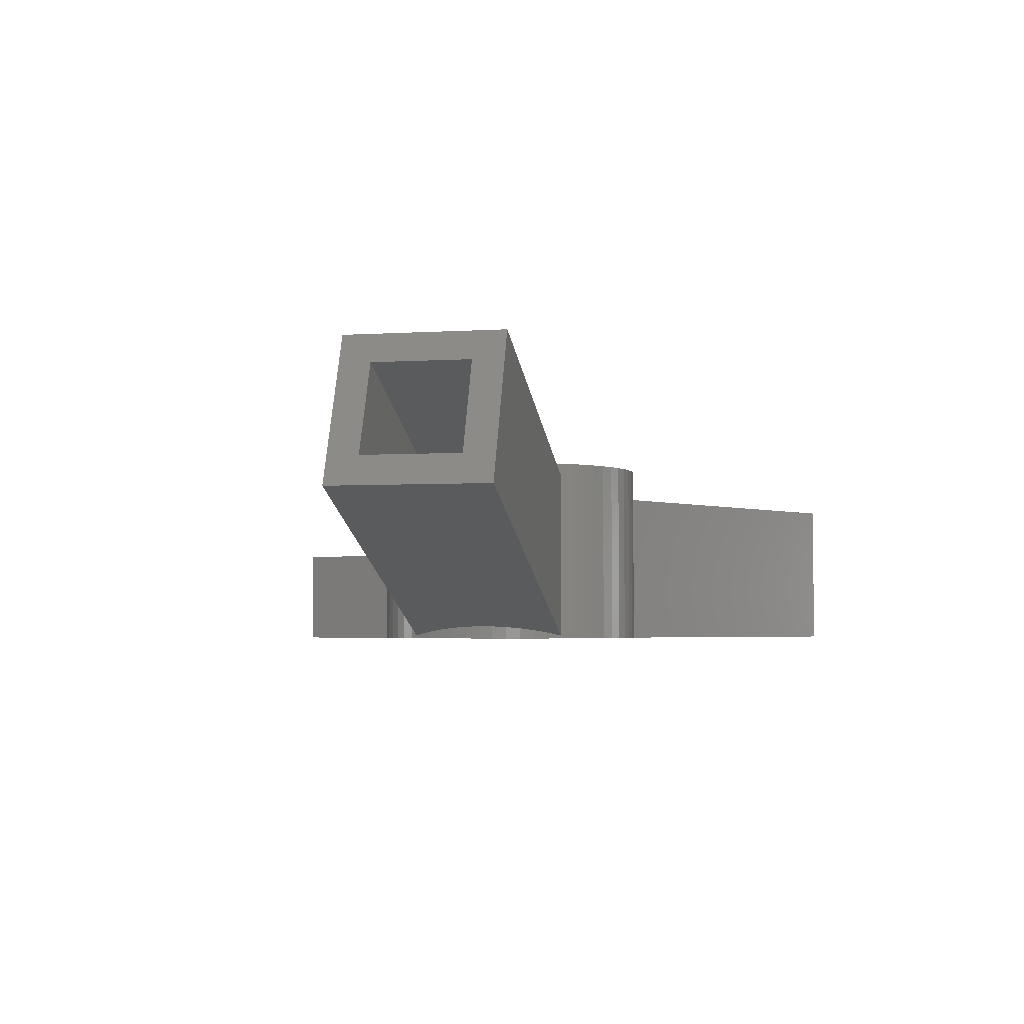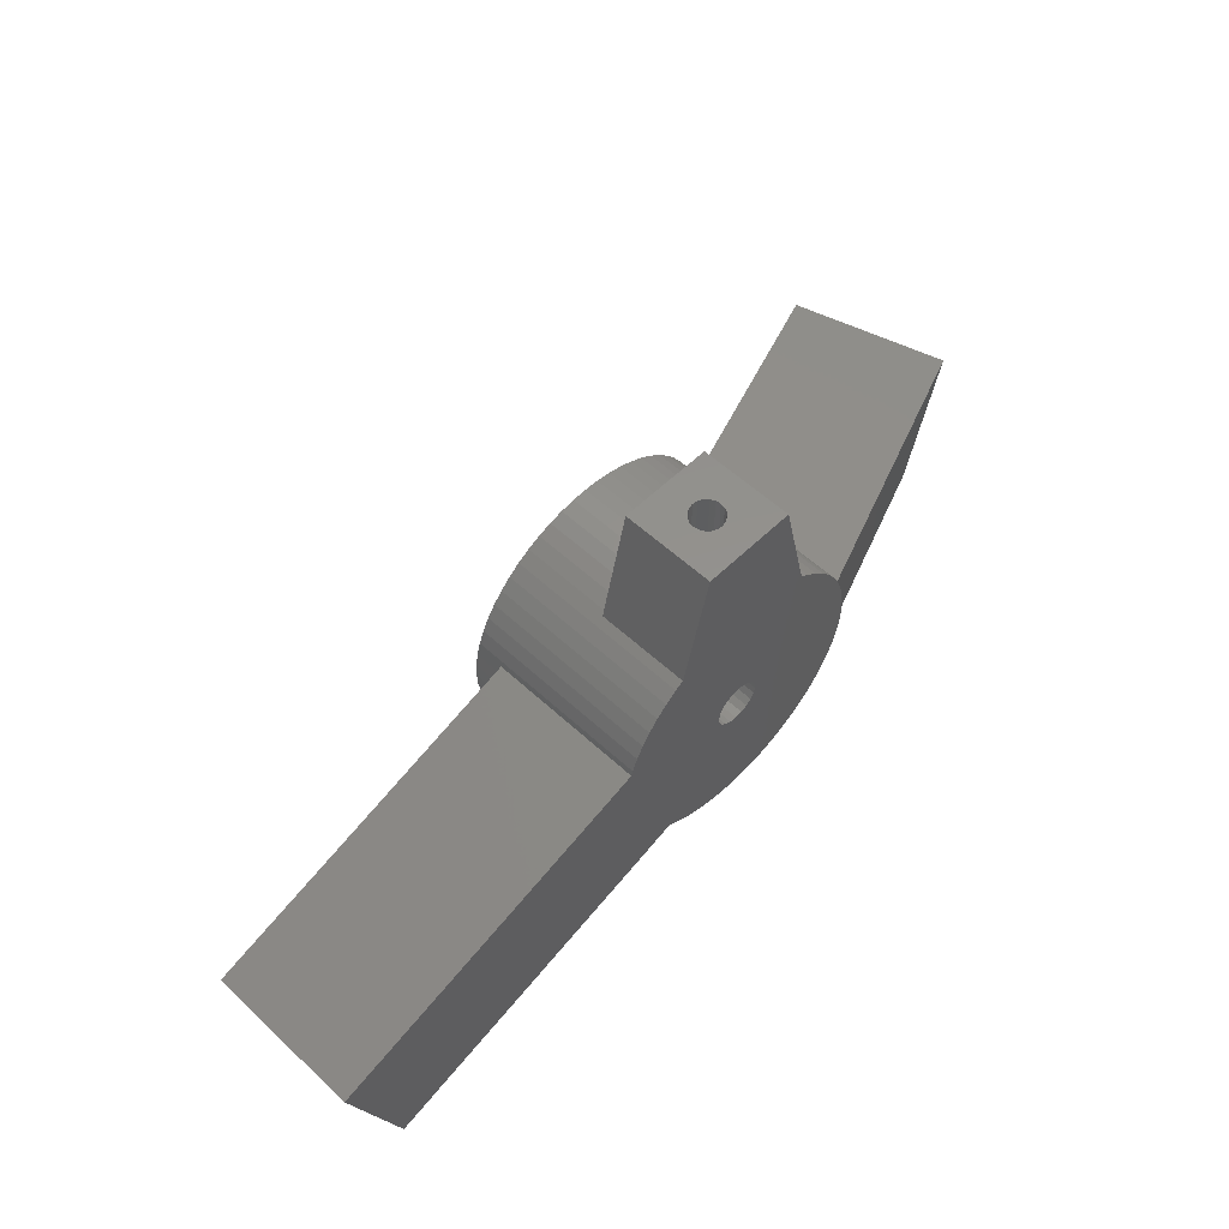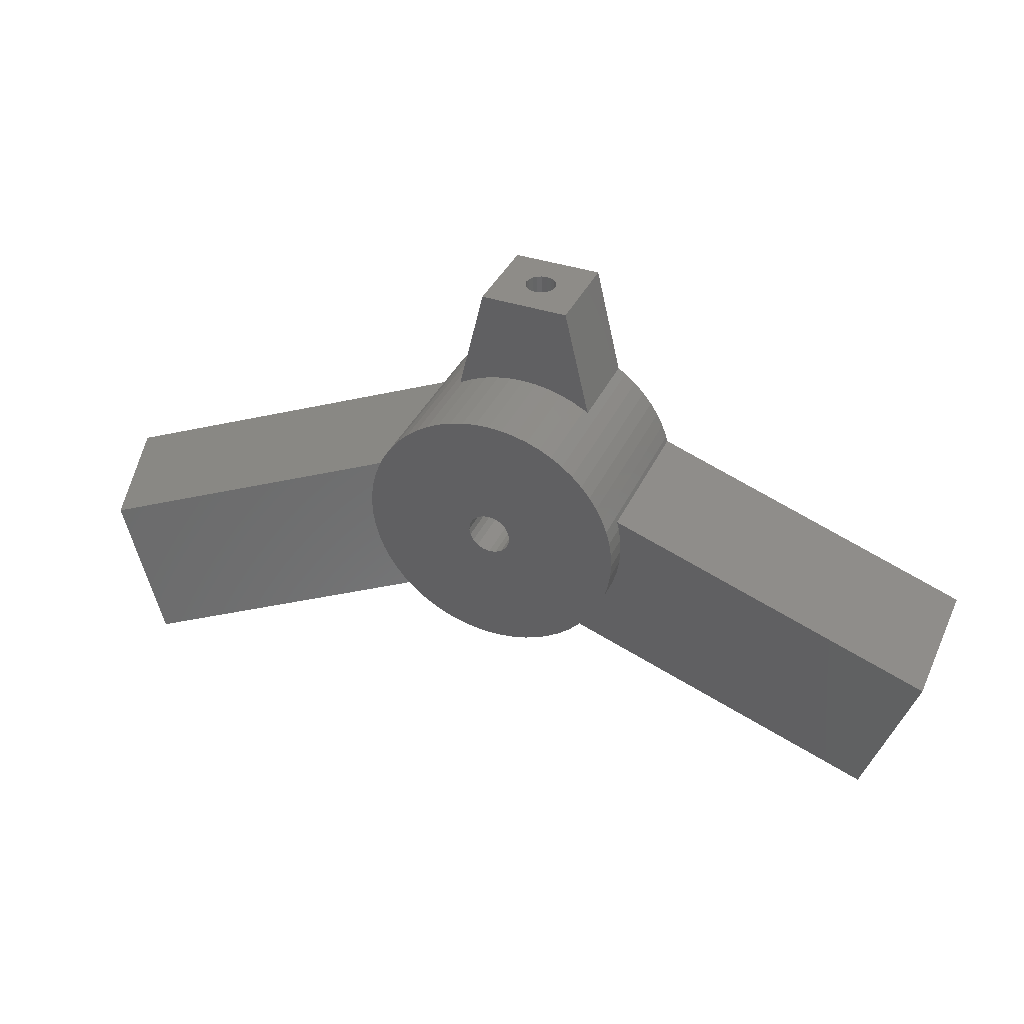
<metadata>
{"format":"stl","ext":"stl","renderer":"f3d","projection":"perspective","resolution":1024,"background":"white","views":[{"elev":-3.6,"azim":-64.3,"up":"+Z"},{"elev":55.5,"azim":134.3,"up":"+Y"},{"elev":37.8,"azim":23.1,"up":"+Y"}]}
</metadata>
<code>
# stl→obj: 323 verts, 680 faces
v 14.92 -1.568 8.5
v 50.99 -8.567 8.5
v 15 0 8.5
v 14.92 1.568 8.5
v 14.67 3.119 8.5
v 14.43 4.021 8.5
v 14.67 -3.119 8.5
v 14.27 -4.635 8.5
v 45.45 -24.64 8.5
v 13.7 -6.101 8.5
v 12.99 -7.5 8.5
v 12.14 -8.817 8.5
v 11.15 -10.04 8.5
v 10.04 -11.15 8.5
v 8.912 -12.06 8.5
v 49.91 -11.69 5.2
v 50.99 -8.567 -8.5
v 46.53 -21.52 5.2
v 46.53 -21.52 -5.2
v 49.91 -11.69 -5.2
v 45.45 -24.64 -8.5
v 14.43 4.021 -8.5
v 2.378 -0.7725 -8.5
v 2.5 0 -8.5
v 4.635 -14.27 -8.5
v 2.023 -1.469 -8.5
v 0.7725 -2.378 -8.5
v 3.119 -14.67 -8.5
v 1.568 -14.92 -8.5
v 1.469 -2.023 -8.5
v 0 -2.5 -8.5
v 0 -15 -8.5
v -1.568 -14.92 -8.5
v -0.7725 -2.378 -8.5
v -3.119 -14.67 -8.5
v -4.635 -14.27 -8.5
v -6.101 -13.7 -8.5
v -1.469 -2.023 -8.5
v -7.5 -12.99 -8.5
v 2.378 0.7725 -8.5
v 14.27 4.635 -8.5
v 13.7 6.101 -8.5
v 12.99 7.5 -8.5
v 2.023 1.469 -8.5
v 12.14 8.817 -8.5
v 11.15 10.04 -8.5
v 8.912 -12.06 -8.5
v 8.817 -12.14 -8.5
v 7.5 -12.99 -8.5
v 6.101 -13.7 -8.5
v 10.04 11.15 -8.5
v 1.469 2.023 -8.5
v 8.817 12.14 -8.5
v 7.925 12.71 -8.5
v 0.7725 2.378 -8.5
v 0 2.5 -8.5
v -7.925 12.71 -8.5
v -0.7725 2.378 -8.5
v -1.469 2.023 -8.5
v -10.04 11.15 -8.5
v -2.023 1.469 -8.5
v -12.99 7.5 -8.5
v -2.378 0.7725 -8.5
v -8.817 -12.14 -8.5
v 5 25 -8.5
v -14.67 3.119 -8.5
v -2.5 0 -8.5
v -10.04 -11.15 -8.5
v -2.023 -1.469 -8.5
v -11.15 -10.04 -8.5
v -5 25 -8.5
v -12.14 -8.817 -8.5
v -12.99 -7.5 -8.5
v -8.817 12.14 -8.5
v -2.378 -0.7725 -8.5
v -11.15 10.04 -8.5
v -13.7 -6.101 -8.5
v -12.14 8.817 -8.5
v -14.27 -4.635 -8.5
v -14.67 -3.119 -8.5
v -13.7 6.101 -8.5
v -14.27 4.635 -8.5
v -14.92 -1.568 -8.5
v -15 0 -8.5
v -14.92 1.568 -8.5
v 14.92 -1.568 5.2
v 15 0 5.2
v 14.67 -3.119 5.2
v 14.27 -4.635 5.2
v 13.7 -6.101 5.2
v 12.99 -7.5 5.2
v 12.14 -8.817 5.2
v 11.59 -9.49 5.2
v 14.98 0.3409 5.2
v 14.98 0.3409 -5.2
v 14.92 -1.568 -5.2
v 15 0 -5.2
v 14.67 -3.119 -5.2
v 14.27 -4.635 -5.2
v 13.7 -6.101 -5.2
v 12.99 -7.5 -5.2
v 12.14 -8.817 -5.2
v 11.59 -9.49 -5.2
v -49.23 -3.514 6.475
v -47.23 -6.417 9.534
v -43.45 -5.474 19.18
v -44.71 -16.51 9.534
v -45.12 -20.01 6.475
v -38.94 -18.47 22.24
v -43.05 -1.973 22.24
v -40.93 -15.57 19.18
v -15 0 11.05
v -14.92 1.568 10.86
v -14.67 3.119 10.61
v -14.27 4.635 10.31
v -14.02 5.263 10.15
v -10.04 -11.15 10.19
v -9.928 -11.24 10.16
v -11.15 -10.04 10.52
v -12.14 -8.817 10.79
v -12.99 -7.5 10.99
v -13.7 -6.101 11.14
v -14.27 -4.635 11.21
v -14.67 -3.119 11.22
v -14.92 -1.568 11.17
v -14.02 5.263 -8.184
v -14.67 -3.119 -7.111
v -14.92 -1.568 -7.166
v -14.27 -4.635 -7.122
v -13.7 -6.101 -7.199
v -12.99 -7.5 -7.342
v -12.14 -8.817 -7.548
v -11.15 -10.04 -7.817
v -10.04 -11.15 -8.143
v -9.928 -11.24 -8.177
v -15 0 -7.287
v -14.92 1.568 -7.473
v -14.67 3.119 -7.721
v -14.27 4.635 -8.028
v -14.67 -3.119 7.665
v -14.92 -1.568 7.61
v -14.27 -4.635 7.654
v -13.7 -6.101 7.577
v -12.99 -7.5 7.434
v -12.38 -8.445 7.286
v -15 0 7.489
v -14.92 1.568 7.303
v -14.91 1.643 7.291
v -14.91 1.643 -3.925
v -15 0 -3.728
v -14.92 1.568 -3.913
v -12.99 -7.5 -3.783
v -12.38 -8.445 -3.931
v -13.7 -6.101 -3.64
v -14.27 -4.635 -3.563
v -14.67 -3.119 -3.552
v -14.92 -1.568 -3.607
v 7.925 12.71 1.5
v 5 25 1.5
v -5 25 1.5
v -7.925 12.71 1.5
v 7.5 12.99 1.5
v 6.101 13.7 1.5
v 4.635 14.27 1.5
v 3.119 14.67 1.5
v 1.568 14.92 1.5
v 0 15 1.5
v -1.568 14.92 1.5
v -3.119 14.67 1.5
v -4.635 14.27 1.5
v -6.101 13.7 1.5
v -7.5 12.99 1.5
v 0 25 -1.75
v 0.4326 25 -1.819
v 0.5408 25 -1.836
v 1.029 25 -2.084
v 1.416 25 -2.471
v 1.664 25 -2.959
v 1.681 25 -3.067
v 1.75 25 -3.5
v 1.733 25 -3.608
v 1.664 25 -4.041
v 0.1082 25 -5.233
v 0.5408 25 -5.164
v 0 25 -5.25
v 1.029 25 -4.916
v 1.416 25 -4.529
v -0.4326 25 -1.819
v -0.5408 25 -1.836
v -1.029 25 -2.084
v -1.416 25 -2.471
v -1.664 25 -2.959
v -1.681 25 -3.067
v -1.75 25 -3.5
v -1.733 25 -3.608
v -1.664 25 -4.041
v -1.416 25 -4.529
v -0.1082 25 -5.233
v -0.5408 25 -5.164
v -1.029 25 -4.916
v 1.664 10 -4.041
v 1.746 10 -3.527
v 1.75 14.89 -3.5
v 1.75 10 -3.5
v 0.5408 10 -5.164
v 0.02704 10 -5.246
v -1.75 14.89 -3.5
v -1.669 10 -2.986
v -1.75 10 -3.5
v -0.02704 10 -5.246
v 0 10 -5.25
v 1.029 10 -4.916
v 1.416 10 -4.529
v -0.5137 10 -1.831
v -8.999e-07 15 -1.75
v -4.5e-07 10 -1.75
v 0 15 -1.75
v -1.746 10 -3.527
v -1.664 10 -4.041
v 1.029 14.95 -2.084
v 1.416 14.93 -2.471
v 1.029 10 -2.084
v 1.416 10 -2.471
v 0.5408 10 -1.836
v 0.5137 10 -1.831
v 0.5408 14.97 -1.836
v 8.999e-07 15 -1.75
v 4.5e-07 10 -1.75
v 1.669 10 -2.986
v -1.664 14.9 -2.959
v -1.664 10 -2.959
v -1.416 10 -2.471
v -1.416 14.93 -2.471
v -1.029 10 -2.084
v -1.029 14.95 -2.084
v -1.416 10 -4.529
v -1.029 10 -4.916
v -0.5408 10 -5.164
v 1.664 14.9 -2.959
v 1.664 10 -2.959
v -0.5408 14.97 -1.836
v -0.5408 10 -1.836
v 15 0 11.5
v 14.92 1.568 11.5
v -14.92 1.568 11.5
v -15 0 11.5
v 0 15 11.5
v 1.568 14.92 11.5
v 0 -15 11.5
v -1.568 -14.92 11.5
v 11.15 10.04 11.5
v 10.04 11.15 11.5
v -10.04 11.15 11.5
v -8.817 12.14 11.5
v -4.635 14.27 11.5
v -3.119 14.67 11.5
v 14.27 4.635 11.5
v 13.7 6.101 11.5
v 14.67 3.119 11.5
v 4.635 14.27 11.5
v 6.101 13.7 11.5
v 3.119 14.67 11.5
v 8.817 12.14 11.5
v 7.5 12.99 11.5
v -12.99 7.5 11.5
v -13.7 6.101 11.5
v -1.568 14.92 11.5
v 13.7 -6.101 11.5
v 14.27 -4.635 11.5
v 12.99 7.5 11.5
v 12.14 8.817 11.5
v -14.27 4.635 11.5
v -14.67 3.119 11.5
v -11.15 10.04 11.5
v -12.14 8.817 11.5
v 2.5 0 11.5
v 14.92 -1.568 11.5
v 2.378 0.7725 11.5
v 14.67 -3.119 11.5
v 2.378 -0.7725 11.5
v 2.023 1.469 11.5
v 12.99 -7.5 11.5
v 2.023 -1.469 11.5
v 1.469 2.023 11.5
v 12.14 -8.817 11.5
v 11.15 -10.04 11.5
v 10.04 -11.15 11.5
v 0.7725 2.378 11.5
v 1.469 -2.023 11.5
v 8.817 -12.14 11.5
v 7.5 -12.99 11.5
v 0 2.5 11.5
v -0.7725 2.378 11.5
v -6.101 13.7 11.5
v -1.469 2.023 11.5
v -7.5 12.99 11.5
v 6.101 -13.7 11.5
v 0.7725 -2.378 11.5
v 4.635 -14.27 11.5
v 3.119 -14.67 11.5
v 1.568 -14.92 11.5
v 0 -2.5 11.5
v -0.7725 -2.378 11.5
v -6.101 -13.7 11.5
v -1.469 -2.023 11.5
v -10.04 -11.15 11.5
v -2.023 -1.469 11.5
v -12.99 -7.5 11.5
v -2.378 -0.7725 11.5
v -14.67 -3.119 11.5
v -2.5 0 11.5
v -3.119 -14.67 11.5
v -4.635 -14.27 11.5
v -2.023 1.469 11.5
v -7.5 -12.99 11.5
v -8.817 -12.14 11.5
v -2.378 0.7725 11.5
v -11.15 -10.04 11.5
v -12.14 -8.817 11.5
v -13.7 -6.101 11.5
v -14.27 -4.635 11.5
v -14.92 -1.568 11.5
v 0 10 -1.75
f 1 2 3
f 2 4 3
f 2 5 4
f 5 2 6
f 7 2 1
f 8 2 7
f 2 8 9
f 10 9 8
f 11 9 10
f 12 9 11
f 13 9 12
f 14 9 13
f 9 14 15
f 2 16 17
f 2 18 16
f 18 9 19
f 9 18 2
f 20 17 16
f 19 17 20
f 19 21 17
f 21 19 9
f 17 6 2
f 6 17 22
f 22 23 24
f 25 26 23
f 27 28 29
f 25 30 26
f 25 27 30
f 31 29 32
f 29 31 27
f 33 31 32
f 31 33 34
f 35 34 33
f 36 34 35
f 37 34 36
f 34 37 38
f 39 38 37
f 21 22 17
f 40 41 22
f 41 40 42
f 42 40 43
f 44 43 40
f 45 44 46
f 47 22 21
f 23 22 47
f 23 47 48
f 40 22 24
f 43 44 45
f 23 48 49
f 23 49 50
f 46 44 51
f 23 50 25
f 27 25 28
f 52 51 44
f 51 52 53
f 53 52 54
f 55 54 52
f 56 54 55
f 54 56 57
f 57 56 58
f 57 58 59
f 60 59 61
f 62 61 63
f 64 38 39
f 54 57 65
f 66 63 67
f 68 38 64
f 38 68 69
f 70 69 68
f 65 57 71
f 72 69 70
f 73 69 72
f 59 60 74
f 59 74 57
f 69 73 75
f 61 76 60
f 77 75 73
f 61 78 76
f 79 75 77
f 61 62 78
f 80 75 79
f 63 81 62
f 75 80 67
f 63 82 81
f 83 67 80
f 63 66 82
f 84 67 83
f 67 85 66
f 67 84 85
f 47 9 15
f 9 47 21
f 16 86 87
f 16 88 86
f 16 89 88
f 18 90 89
f 18 91 90
f 18 92 91
f 92 18 93
f 89 16 18
f 16 87 94
f 95 16 94
f 16 95 20
f 96 20 97
f 97 20 95
f 98 20 96
f 99 20 98
f 20 99 19
f 100 19 99
f 101 19 100
f 102 19 101
f 19 102 103
f 19 93 18
f 93 19 103
f 104 105 106
f 104 107 105
f 107 108 109
f 108 107 104
f 106 110 104
f 109 106 111
f 106 109 110
f 109 111 107
f 110 112 113
f 110 113 114
f 110 114 115
f 110 115 116
f 112 110 109
f 117 109 118
f 119 109 117
f 120 109 119
f 121 109 120
f 122 109 121
f 123 109 122
f 124 109 123
f 125 109 124
f 109 125 112
f 116 104 110
f 104 116 126
f 127 104 128
f 104 127 108
f 129 108 127
f 130 108 129
f 131 108 130
f 132 108 131
f 133 108 132
f 134 108 133
f 108 134 135
f 128 104 136
f 136 104 137
f 137 104 138
f 138 104 139
f 139 104 126
f 108 118 109
f 118 108 135
f 140 106 141
f 106 140 111
f 142 111 140
f 143 111 142
f 144 111 143
f 111 144 145
f 141 106 146
f 146 106 147
f 147 106 148
f 105 148 106
f 148 105 149
f 105 150 151
f 105 151 149
f 150 105 107
f 152 107 153
f 154 107 152
f 155 107 154
f 156 107 155
f 157 107 156
f 107 157 150
f 145 107 111
f 107 145 153
f 158 65 159
f 65 158 54
f 57 160 71
f 160 57 161
f 159 162 158
f 159 163 162
f 159 164 163
f 159 165 164
f 159 166 165
f 159 167 166
f 160 167 159
f 167 160 168
f 168 160 169
f 169 160 170
f 160 171 170
f 160 172 171
f 172 160 161
f 159 173 160
f 159 174 173
f 159 175 174
f 159 176 175
f 159 177 176
f 159 178 177
f 159 179 178
f 159 180 179
f 65 180 159
f 180 65 181
f 181 65 182
f 65 183 184
f 183 65 185
f 186 65 184
f 187 65 186
f 182 65 187
f 188 160 173
f 189 160 188
f 190 160 189
f 191 160 190
f 192 160 191
f 193 160 192
f 194 160 193
f 71 194 195
f 71 195 196
f 71 196 197
f 71 198 185
f 71 185 65
f 198 71 199
f 194 71 160
f 200 71 197
f 199 71 200
f 201 181 182
f 181 201 202
f 181 203 180
f 202 203 181
f 203 202 204
f 183 205 184
f 205 183 206
f 193 207 194
f 208 207 193
f 207 208 209
f 185 210 211
f 210 185 198
f 212 187 186
f 187 212 213
f 213 182 187
f 182 213 201
f 214 215 216
f 215 214 188
f 215 173 217
f 173 215 188
f 218 196 195
f 196 218 219
f 177 220 176
f 221 220 177
f 221 220 221
f 222 221 223
f 221 222 220
f 176 220 220
f 224 225 226
f 226 175 226
f 174 226 225
f 226 174 175
f 225 227 174
f 227 225 228
f 173 227 217
f 227 173 174
f 180 203 179
f 229 203 204
f 203 229 179
f 184 212 186
f 212 184 205
f 185 206 183
f 206 185 211
f 192 230 193
f 208 230 231
f 230 208 193
f 207 195 194
f 218 207 209
f 207 218 195
f 222 224 220
f 226 220 224
f 220 226 176
f 175 226 226
f 226 175 176
f 232 230 233
f 230 232 231
f 191 233 192
f 230 192 233
f 234 233 235
f 233 234 232
f 235 190 235
f 190 235 191
f 233 235 233
f 235 233 191
f 236 200 197
f 200 236 237
f 200 238 199
f 238 200 237
f 199 210 198
f 210 199 238
f 178 221 177
f 178 239 221
f 239 223 221
f 240 223 239
f 223 240 223
f 179 239 178
f 229 239 179
f 239 229 240
f 241 214 242
f 214 241 188
f 189 241 241
f 241 189 188
f 235 242 234
f 241 189 241
f 242 235 241
f 190 241 235
f 241 190 189
f 219 197 196
f 197 219 236
f 243 4 244
f 4 243 3
f 87 95 94
f 95 87 97
f 84 137 85
f 137 84 136
f 112 245 113
f 245 112 246
f 150 147 151
f 147 150 146
f 166 247 248
f 247 166 167
f 33 249 250
f 249 33 32
f 251 51 252
f 51 251 46
f 74 253 254
f 253 74 60
f 169 255 256
f 255 169 170
f 257 42 258
f 42 257 41
f 244 5 259
f 5 244 4
f 163 260 261
f 260 163 164
f 164 262 260
f 262 164 165
f 263 158 264
f 53 158 263
f 158 53 54
f 264 158 162
f 81 265 62
f 265 81 266
f 168 256 267
f 256 168 169
f 268 8 269
f 8 268 10
f 90 99 89
f 99 90 100
f 257 6 41
f 259 6 257
f 6 259 5
f 41 6 22
f 270 45 271
f 45 270 43
f 271 46 251
f 46 271 45
f 258 43 270
f 43 258 42
f 165 248 262
f 248 165 166
f 162 261 264
f 261 162 163
f 51 263 252
f 263 51 53
f 66 139 82
f 139 66 138
f 114 272 115
f 272 114 273
f 78 274 76
f 274 78 275
f 76 253 60
f 253 76 274
f 62 275 78
f 275 62 265
f 116 81 126
f 82 126 81
f 126 82 139
f 81 116 266
f 272 116 115
f 116 272 266
f 85 138 66
f 138 85 137
f 113 273 114
f 273 113 245
f 151 148 149
f 148 151 147
f 276 243 244
f 276 244 259
f 243 276 277
f 278 259 257
f 277 276 279
f 278 257 258
f 280 279 276
f 278 258 270
f 279 280 269
f 281 270 271
f 269 280 268
f 281 271 251
f 268 280 282
f 281 251 252
f 283 282 280
f 284 252 263
f 282 283 285
f 284 263 264
f 285 283 286
f 284 264 261
f 286 283 287
f 288 261 260
f 289 287 283
f 288 260 262
f 287 289 290
f 290 289 291
f 259 278 276
f 270 281 278
f 288 262 248
f 252 284 281
f 261 288 284
f 292 248 247
f 248 292 288
f 267 292 247
f 292 267 293
f 256 293 267
f 255 293 256
f 294 293 255
f 293 294 295
f 296 295 294
f 291 289 297
f 298 297 289
f 297 298 299
f 299 298 300
f 300 298 301
f 302 301 298
f 302 249 301
f 250 302 303
f 304 303 305
f 302 250 249
f 306 305 307
f 308 307 309
f 310 309 311
f 303 312 250
f 254 295 296
f 253 295 254
f 303 313 312
f 295 253 314
f 303 304 313
f 274 314 253
f 305 315 304
f 275 314 274
f 305 316 315
f 265 314 275
f 305 306 316
f 314 265 317
f 307 318 306
f 266 317 265
f 307 319 318
f 272 317 266
f 307 308 319
f 273 317 272
f 309 320 308
f 317 273 311
f 309 321 320
f 245 311 273
f 309 310 321
f 246 311 245
f 311 322 310
f 311 246 322
f 171 296 294
f 296 171 172
f 170 294 255
f 294 170 171
f 161 296 172
f 296 161 254
f 74 161 57
f 161 74 254
f 167 267 247
f 267 167 168
f 277 3 243
f 3 277 1
f 86 97 87
f 97 86 96
f 32 301 249
f 301 32 29
f 28 299 300
f 299 28 25
f 290 15 287
f 48 15 290
f 15 48 47
f 287 15 14
f 50 291 297
f 291 50 49
f 286 12 285
f 12 286 13
f 93 102 92
f 102 93 103
f 282 10 268
f 10 282 11
f 91 100 90
f 100 91 101
f 134 70 68
f 70 134 133
f 306 119 117
f 119 306 318
f 64 315 316
f 315 64 39
f 37 313 304
f 313 37 36
f 35 250 312
f 250 35 33
f 130 79 77
f 79 130 129
f 320 123 122
f 123 320 321
f 143 155 154
f 155 143 142
f 132 73 72
f 73 132 131
f 319 121 120
f 121 319 308
f 145 152 153
f 152 145 144
f 79 127 80
f 127 79 129
f 123 310 124
f 310 123 321
f 142 156 155
f 156 142 140
f 83 136 84
f 136 83 128
f 125 246 112
f 246 125 322
f 157 146 150
f 146 157 141
f 29 300 301
f 300 29 28
f 25 297 299
f 297 25 50
f 287 13 286
f 13 287 14
f 49 290 291
f 290 49 48
f 285 11 282
f 11 285 12
f 92 101 91
f 101 92 102
f 279 1 277
f 1 279 7
f 88 96 86
f 96 88 98
f 269 7 279
f 7 269 8
f 89 98 88
f 98 89 99
f 134 68 135
f 118 306 117
f 306 118 316
f 64 118 135
f 118 64 316
f 64 135 68
f 39 304 315
f 304 39 37
f 36 312 313
f 312 36 35
f 131 77 73
f 77 131 130
f 308 122 121
f 122 308 320
f 144 154 152
f 154 144 143
f 133 72 70
f 72 133 132
f 318 120 119
f 120 318 319
f 80 128 83
f 128 80 127
f 124 322 125
f 322 124 310
f 156 141 157
f 141 156 140
f 24 278 40
f 278 24 276
f 55 284 288
f 284 55 52
f 34 305 303
f 305 34 38
f 44 284 52
f 284 44 281
f 40 281 44
f 281 40 278
f 56 288 292
f 288 56 55
f 58 292 293
f 292 58 56
f 59 293 295
f 293 59 58
f 30 283 26
f 283 30 289
f 309 67 311
f 67 309 75
f 305 69 307
f 69 305 38
f 307 75 309
f 75 307 69
f 311 63 317
f 63 311 67
f 314 59 295
f 59 314 61
f 26 280 23
f 280 26 283
f 27 302 298
f 302 27 31
f 30 298 289
f 298 30 27
f 31 303 302
f 303 31 34
f 317 61 314
f 61 317 63
f 23 276 24
f 276 23 280
f 323 227 228
f 227 323 217
f 224 226 224
f 226 224 226
f 222 220 222
f 220 222 220
f 228 216 323
f 225 216 228
f 225 214 216
f 224 225 224
f 222 225 224
f 224 224 224
f 225 222 214
f 214 242 242
f 242 242 242
f 234 214 222
f 214 234 242
f 222 222 234
f 234 234 222
f 223 234 222
f 223 232 234
f 229 223 223
f 223 229 232
f 229 223 240
f 208 232 229
f 232 208 232
f 232 208 231
f 218 208 229
f 202 229 204
f 218 229 202
f 208 218 209
f 201 218 202
f 201 219 218
f 213 219 201
f 213 236 219
f 212 236 213
f 212 237 236
f 206 212 205
f 212 206 237
f 210 237 206
f 237 210 238
f 210 206 211
f 216 217 323
f 217 216 215
f 224 226 224
f 226 224 226
f 221 223 223
f 223 221 221
f 221 223 223
f 242 241 242
f 241 242 241
f 232 233 233
f 233 232 232
f 242 241 242
f 241 242 241
f 234 235 234
f 235 234 235

</code>
